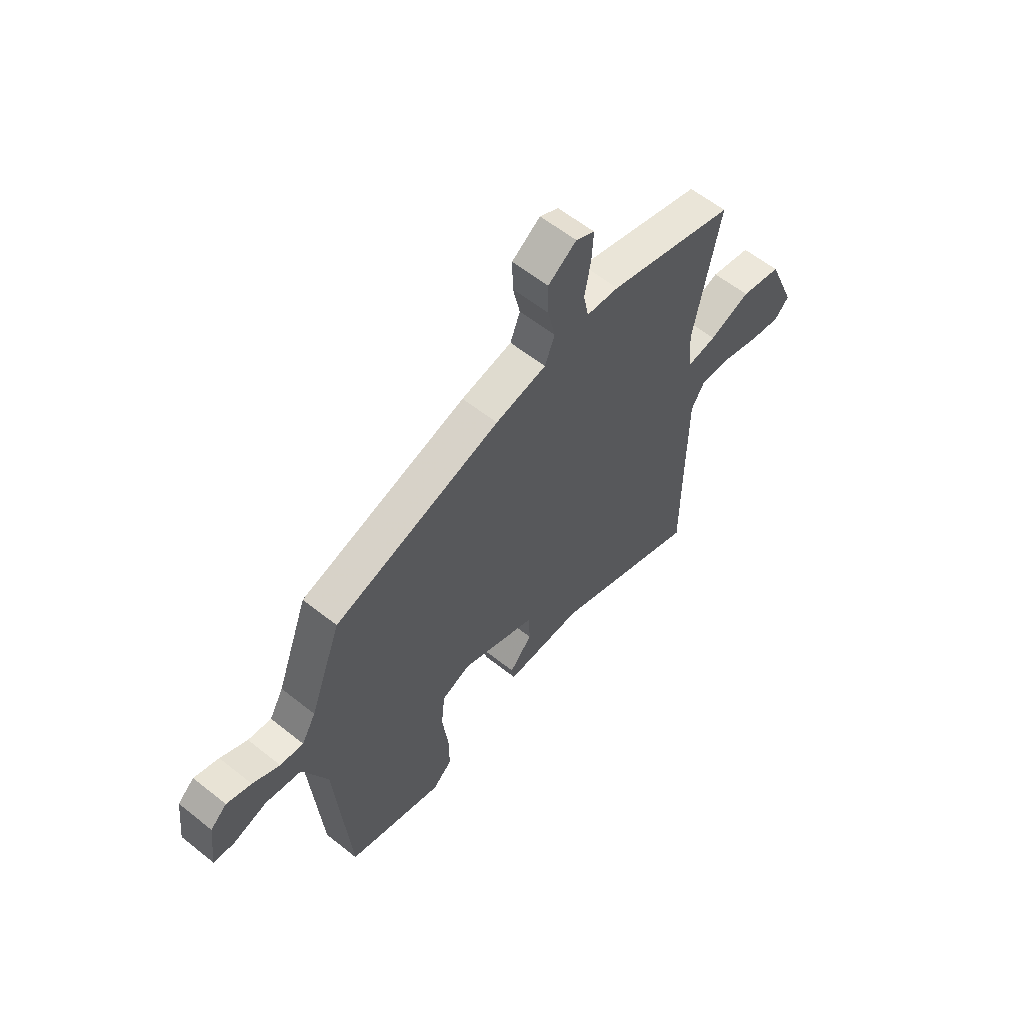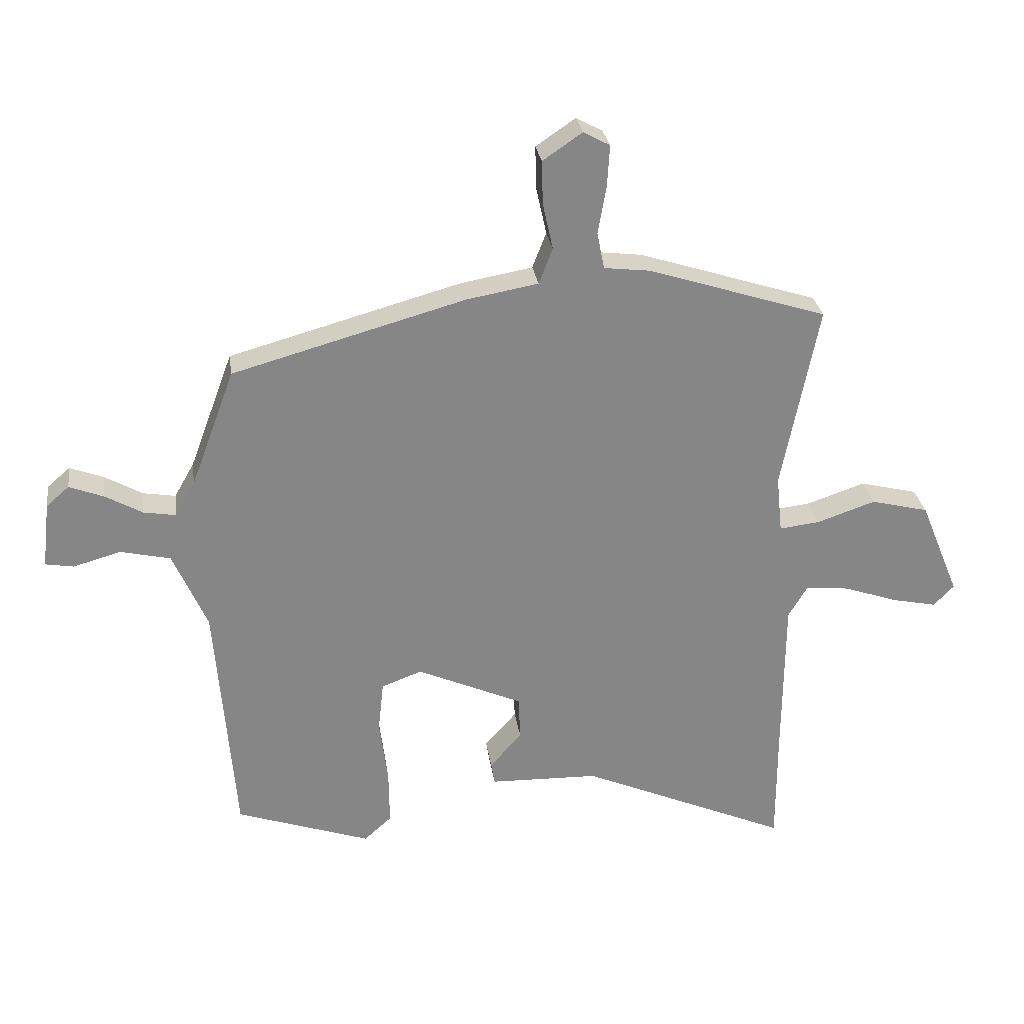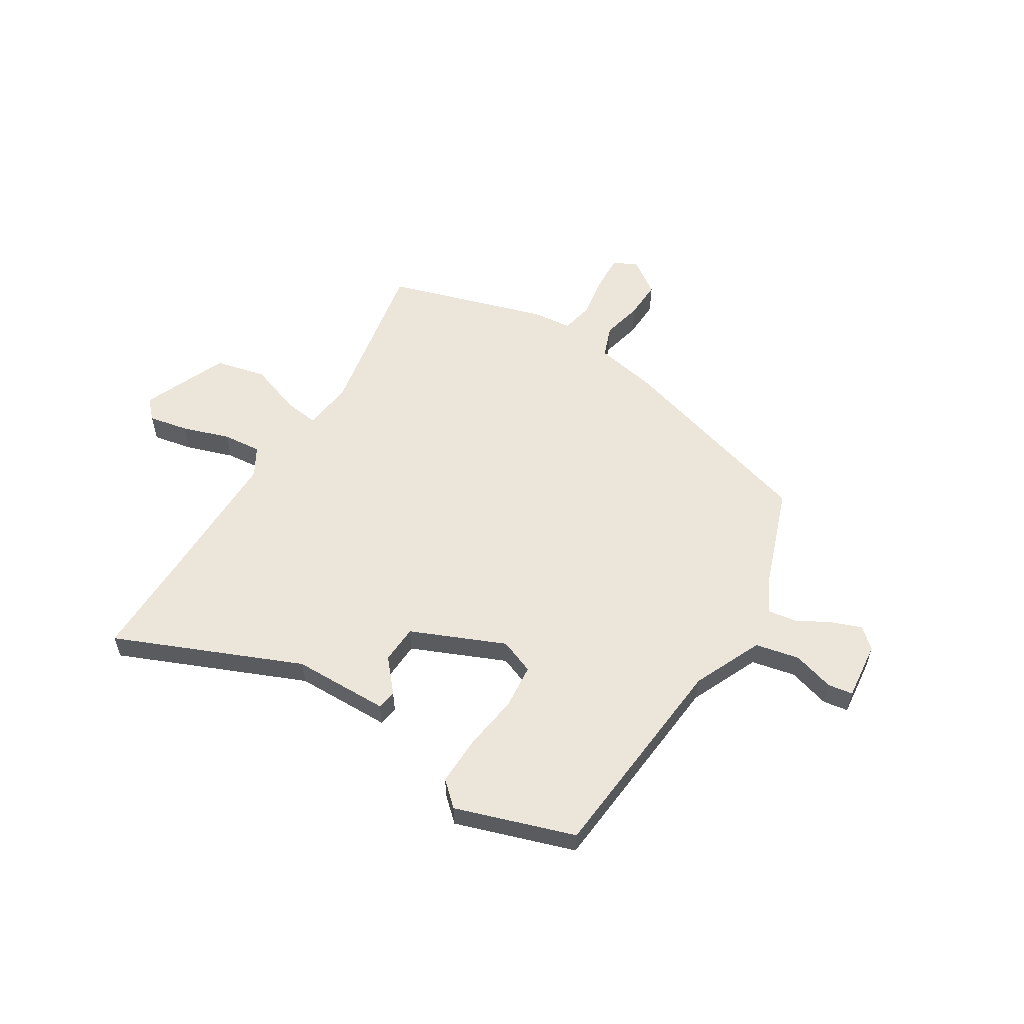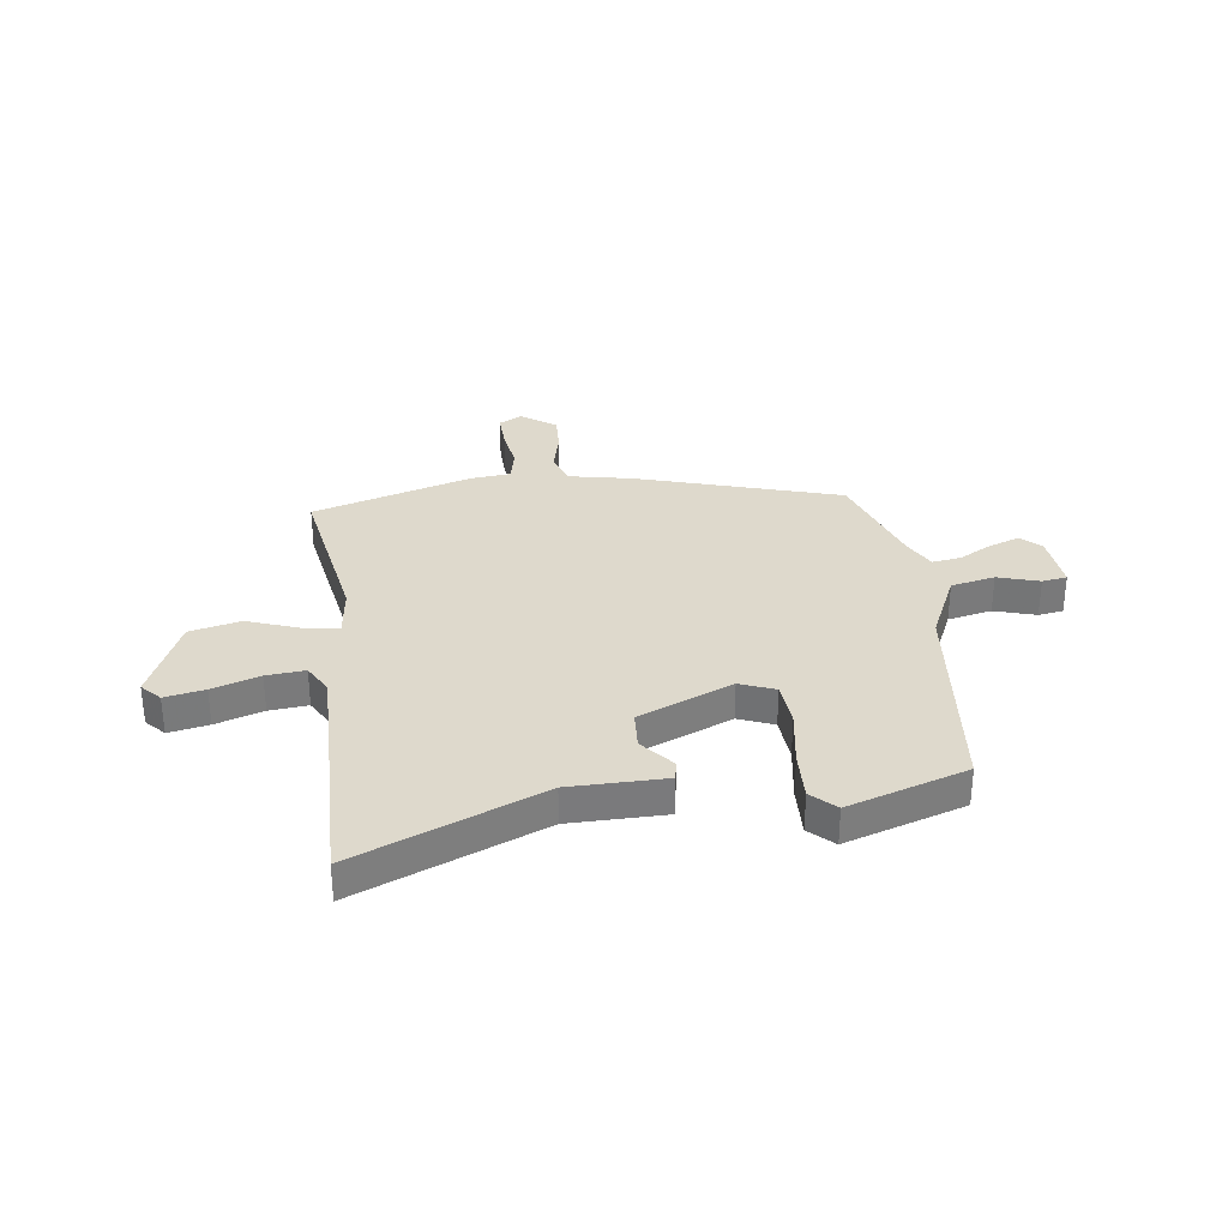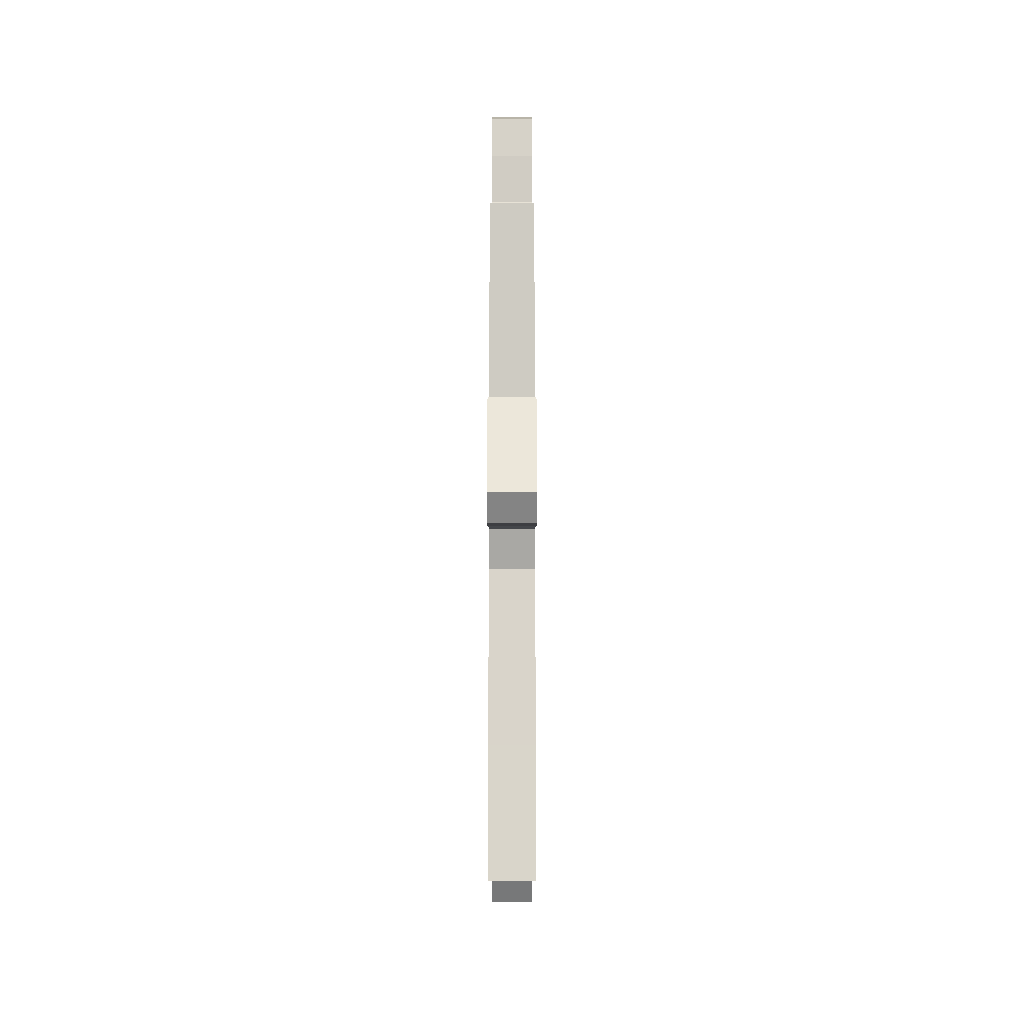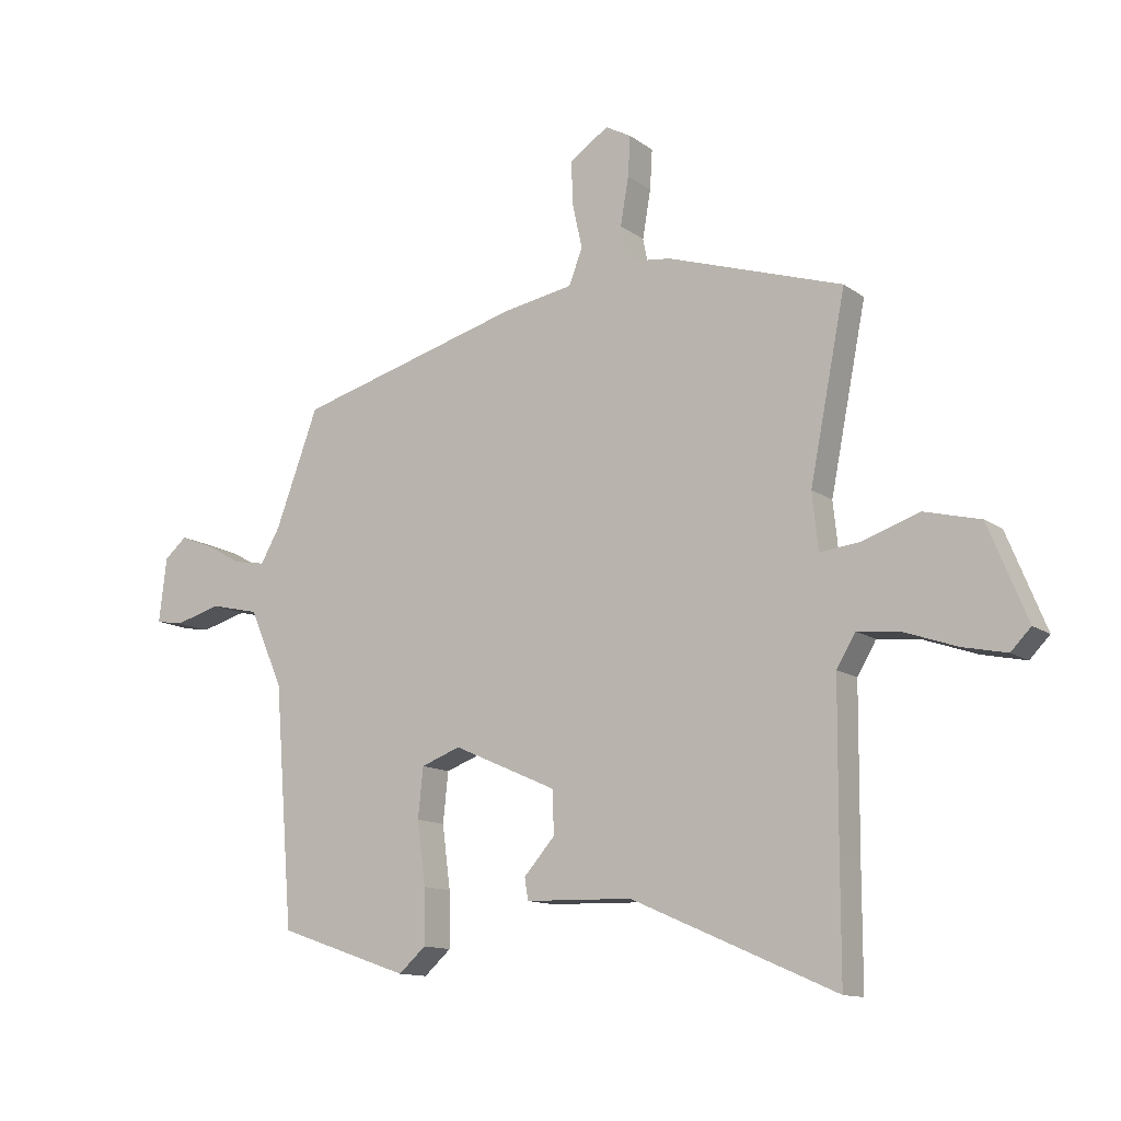
<metadata>
{"format":"obj","ext":"obj","renderer":"f3d","projection":"perspective","resolution":1024,"background":"white","views":[{"elev":59.5,"azim":-50.7,"up":"+Z"},{"elev":28.2,"azim":-8.1,"up":"+Z"},{"elev":56.8,"azim":-147.6,"up":"+Y"},{"elev":32.2,"azim":173.8,"up":"+Y"},{"elev":-15.6,"azim":90.0,"up":"+Z"},{"elev":-12.5,"azim":32.1,"up":"+Z"}]}
</metadata>
<code>
v 0.529 0.07 0.445
v 0.468 0.07 0.136
v 0.478 0.07 0.04
v 0.546 0.07 0.048
v 0.643 0.07 0.081
v 0.739 0.07 0.057
v 0.805 0.07 -0.104
v 0.771 0.07 -0.139
v 0.696 0.07 -0.123
v 0.607 0.07 -0.092
v 0.534 0.07 -0.084
v 0.502 0.07 -0.138
v 0.5 0.07 -0.405
v 0.5 0.07 -0.604
v 0.152 0.07 -0.452
v -0.03 0.07 -0.447
v -0.036 0.07 -0.41
v 0.017 0.07 -0.35
v 0.014 0.07 -0.277
v -0.162 0.07 -0.199
v -0.229 0.07 -0.224
v -0.238 0.07 -0.309
v -0.224 0.07 -0.416
v -0.223 0.07 -0.509
v -0.269 0.07 -0.55
v -0.493 0.07 -0.473
v -0.525 0.07 -0.067
v -0.582 0.07 0.064
v -0.665 0.07 0.083
v -0.744 0.07 0.061
v -0.791 0.07 0.069
v -0.778 0.07 0.179
v -0.74 0.07 0.212
v -0.683 0.07 0.19
v -0.621 0.07 0.155
v -0.567 0.07 0.146
v -0.534 0.07 0.204
v -0.461 0.07 0.4
v -0.073 0.07 0.508
v 0.046 0.07 0.529
v 0.069 0.07 0.589
v 0.052 0.07 0.666
v 0.05 0.07 0.739
v 0.116 0.07 0.784
v 0.16 0.07 0.76
v 0.156 0.07 0.692
v 0.142 0.07 0.611
v 0.154 0.07 0.55
v 0.23 0.07 0.541
v 0.529 0 0.445
v 0.468 0 0.136
v 0.478 0 0.04
v 0.546 0 0.048
v 0.643 0 0.081
v 0.739 0 0.057
v 0.805 0 -0.104
v 0.771 0 -0.139
v 0.696 0 -0.123
v 0.607 0 -0.092
v 0.534 0 -0.084
v 0.502 0 -0.138
v 0.5 0 -0.405
v 0.5 0 -0.604
v 0.152 0 -0.452
v -0.03 0 -0.447
v -0.036 0 -0.41
v 0.017 0 -0.35
v 0.014 0 -0.277
v -0.162 0 -0.199
v -0.229 0 -0.224
v -0.238 0 -0.309
v -0.224 0 -0.416
v -0.223 0 -0.509
v -0.269 0 -0.55
v -0.493 0 -0.473
v -0.525 0 -0.067
v -0.582 0 0.064
v -0.665 0 0.083
v -0.744 0 0.061
v -0.791 0 0.069
v -0.778 0 0.179
v -0.74 0 0.212
v -0.683 0 0.19
v -0.621 0 0.155
v -0.567 0 0.146
v -0.534 0 0.204
v -0.461 0 0.4
v -0.073 0 0.508
v 0.046 0 0.529
v 0.069 0 0.589
v 0.052 0 0.666
v 0.05 0 0.739
v 0.116 0 0.784
v 0.16 0 0.76
v 0.156 0 0.692
v 0.142 0 0.611
v 0.154 0 0.55
v 0.23 0 0.541
f 48 49 1 2
f 44 45 46 47
f 42 43 44 47
f 41 42 47 48
f 40 41 48 2
f 37 38 39 40
f 36 37 40 2
f 32 33 34 35
f 32 35 36
f 29 30 31 32
f 28 29 32 36
f 27 28 36 2
f 22 23 24 25
f 21 22 25 26
f 15 16 17 18
f 13 14 15 18
f 12 13 18 19
f 11 12 19 20
f 7 8 9 10
f 7 10 11
f 4 5 6 7
f 3 4 7 11
f 27 2 3
f 27 3 11 20
f 21 26 27
f 20 21 27
f 51 50 98 97
f 96 95 94 93
f 96 93 92 91
f 97 96 91 90
f 51 97 90 89
f 89 88 87 86
f 51 89 86 85
f 84 83 82 81
f 85 84 81
f 81 80 79 78
f 85 81 78 77
f 51 85 77 76
f 74 73 72 71
f 75 74 71 70
f 67 66 65 64
f 67 64 63 62
f 68 67 62 61
f 69 68 61 60
f 59 58 57 56
f 60 59 56
f 56 55 54 53
f 60 56 53 52
f 52 51 76
f 69 60 52 76
f 76 75 70
f 76 70 69
f 1 50 51 2
f 2 51 52 3
f 3 52 53 4
f 4 53 54 5
f 5 54 55 6
f 6 55 56 7
f 7 56 57 8
f 8 57 58 9
f 9 58 59 10
f 10 59 60 11
f 11 60 61 12
f 12 61 62 13
f 13 62 63 14
f 14 63 64 15
f 15 64 65 16
f 16 65 66 17
f 17 66 67 18
f 18 67 68 19
f 19 68 69 20
f 20 69 70 21
f 21 70 71 22
f 22 71 72 23
f 23 72 73 24
f 24 73 74 25
f 25 74 75 26
f 26 75 76 27
f 27 76 77 28
f 28 77 78 29
f 29 78 79 30
f 30 79 80 31
f 31 80 81 32
f 32 81 82 33
f 33 82 83 34
f 34 83 84 35
f 35 84 85 36
f 36 85 86 37
f 37 86 87 38
f 38 87 88 39
f 39 88 89 40
f 40 89 90 41
f 41 90 91 42
f 42 91 92 43
f 43 92 93 44
f 44 93 94 45
f 45 94 95 46
f 46 95 96 47
f 47 96 97 48
f 48 97 98 49
f 49 98 50 1

</code>
